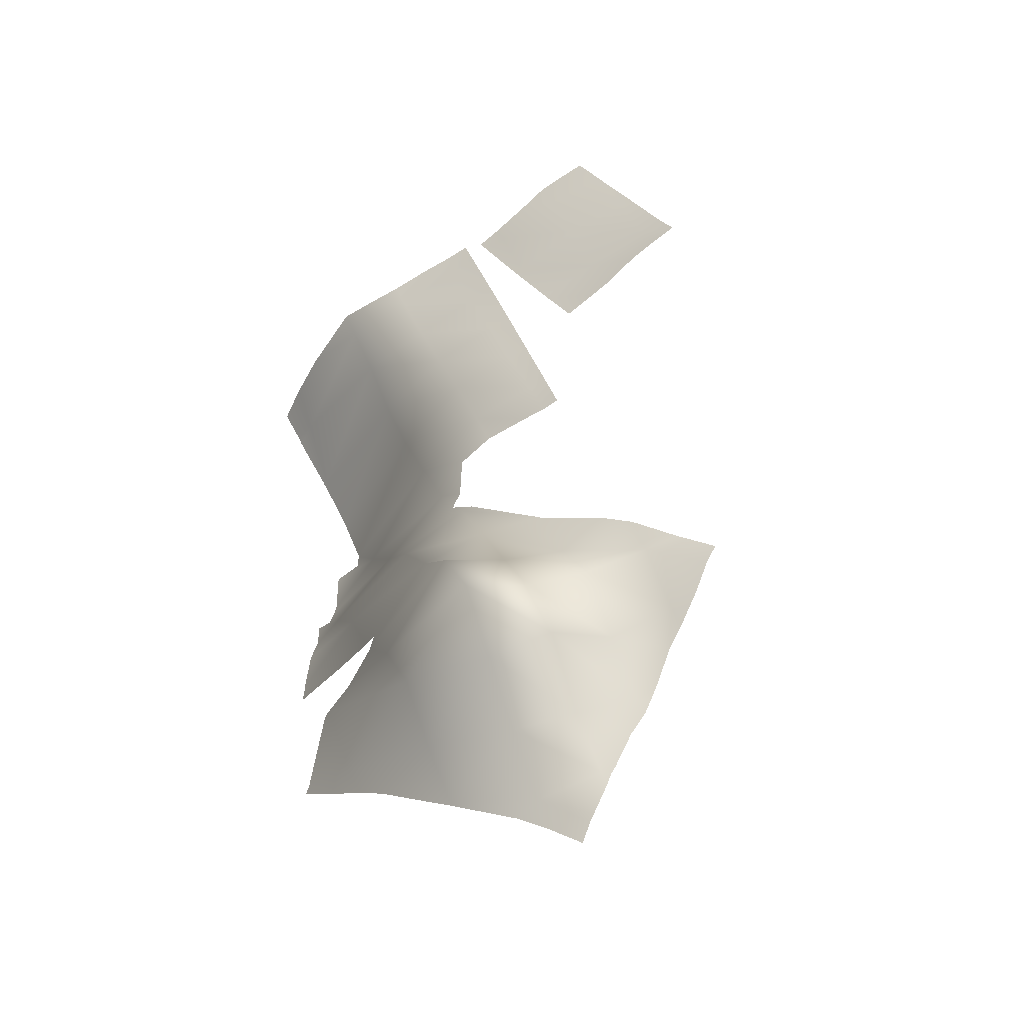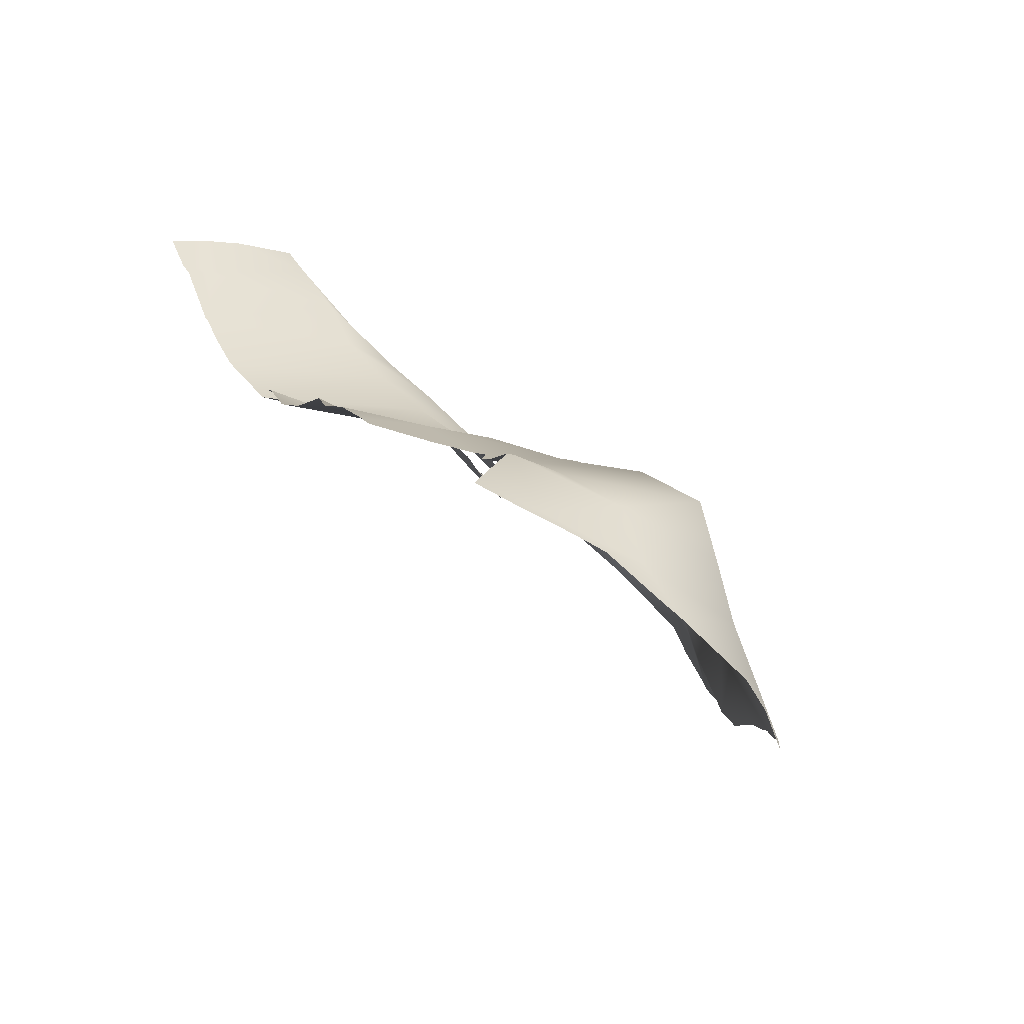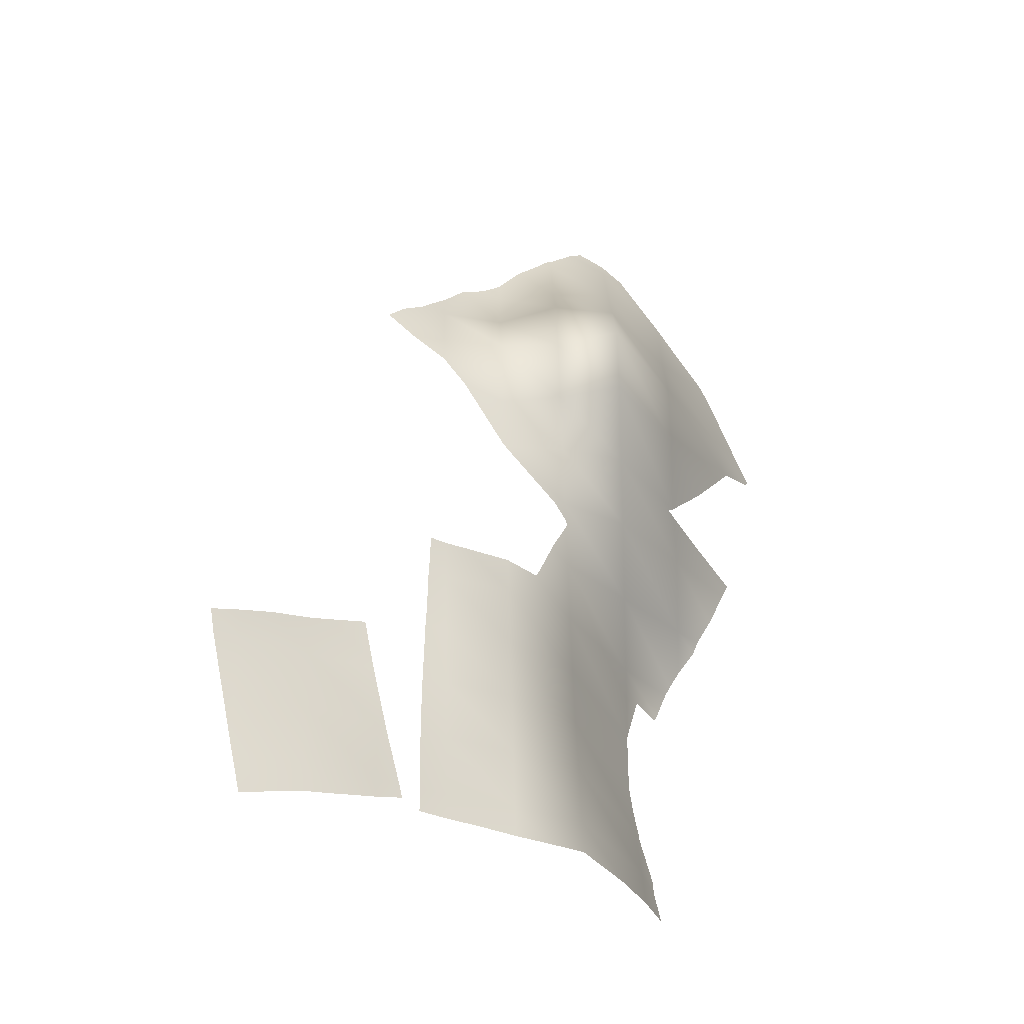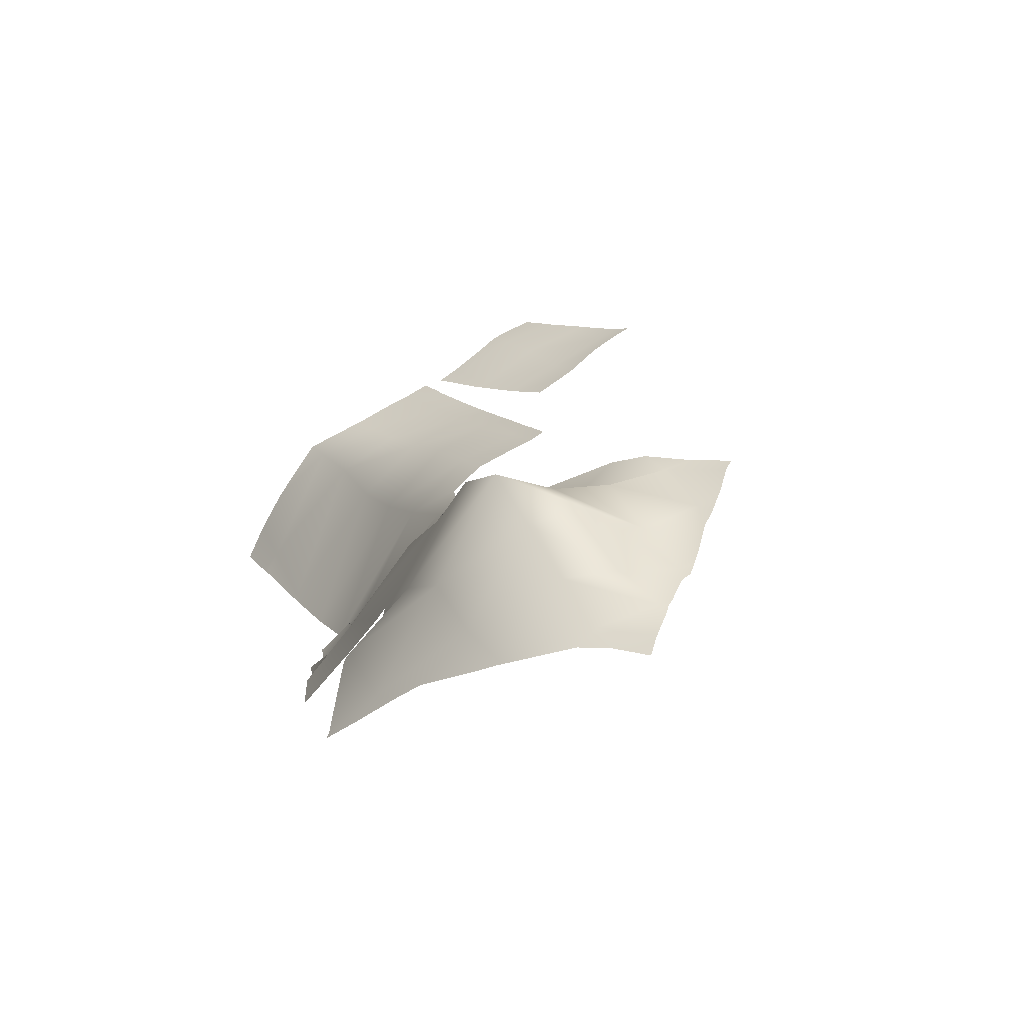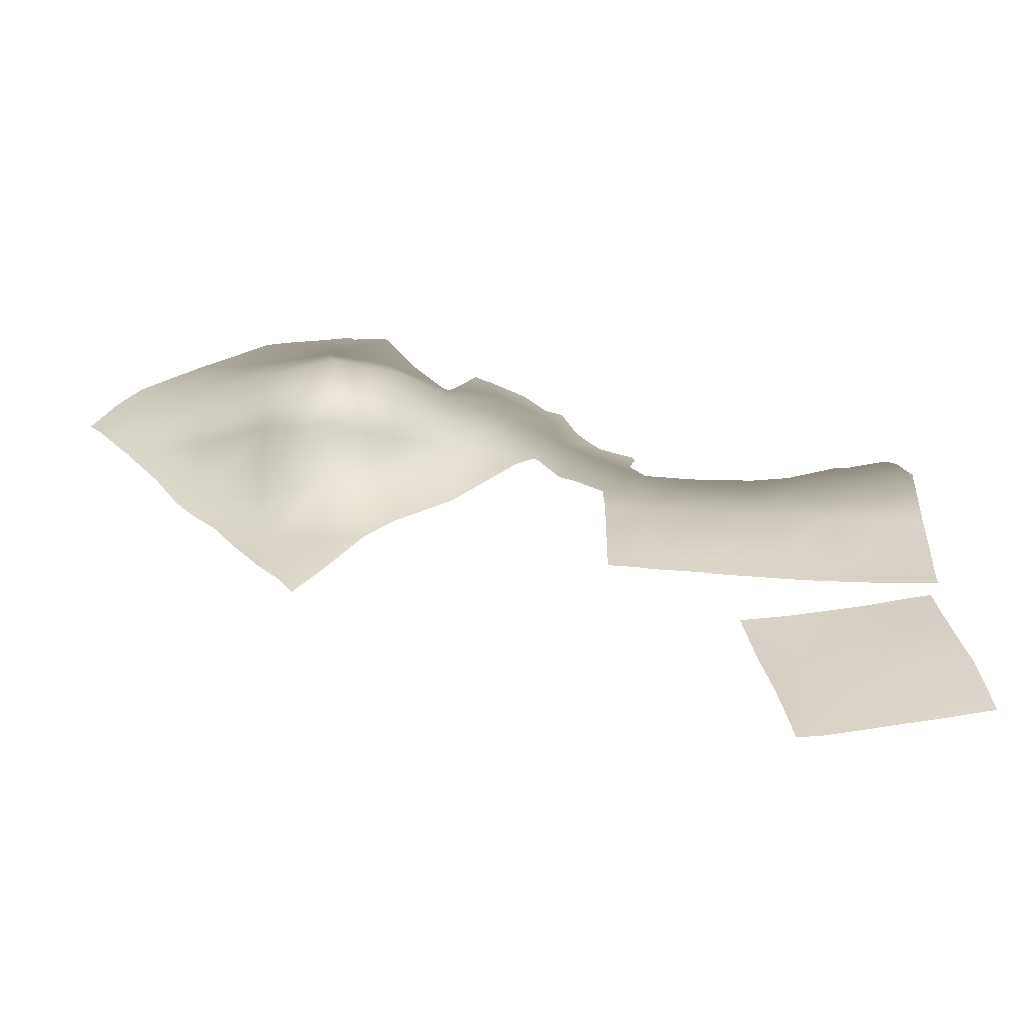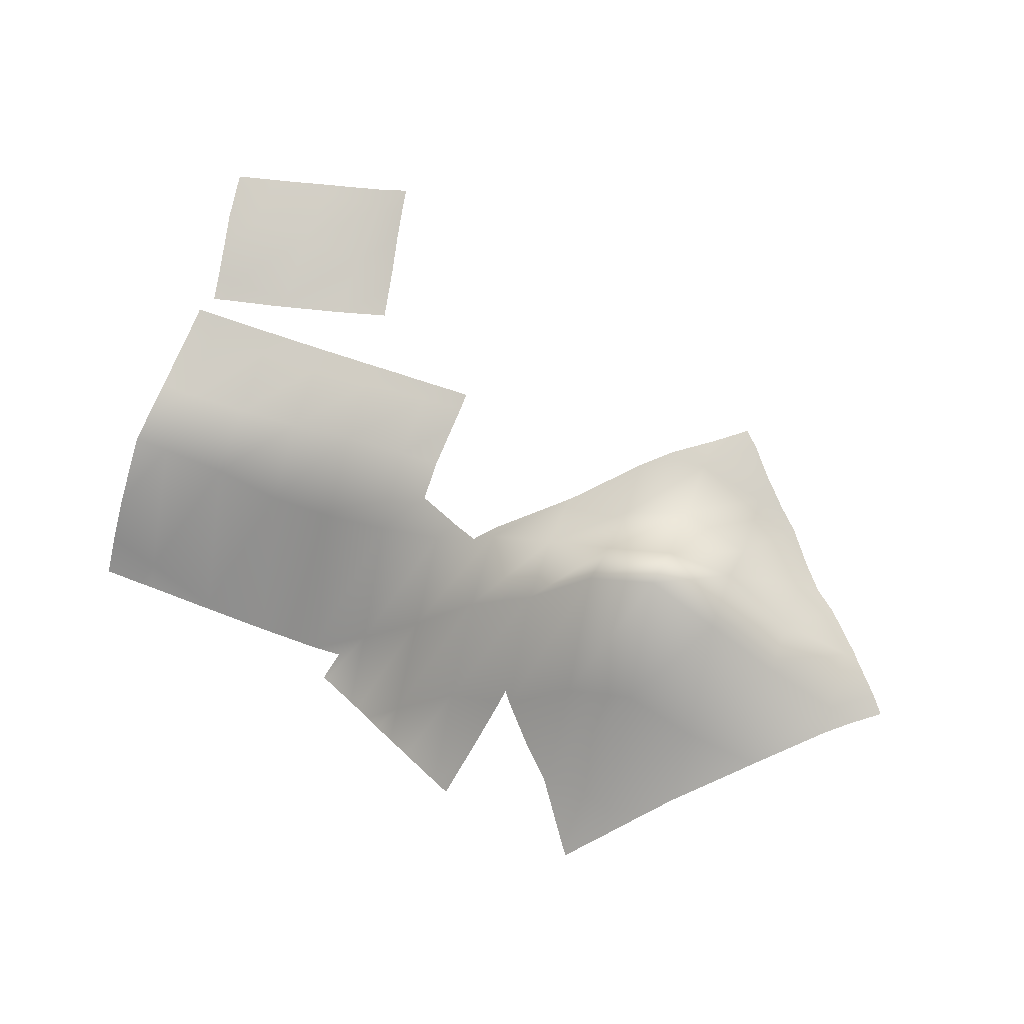
<metadata>
{"format":"obj","ext":"obj","renderer":"f3d","projection":"perspective","resolution":1024,"background":"white","views":[{"elev":35.5,"azim":69.1,"up":"+Y"},{"elev":46.9,"azim":49.8,"up":"+Z"},{"elev":54.5,"azim":-91.4,"up":"+Y"},{"elev":8.7,"azim":61.6,"up":"+Y"},{"elev":-24.7,"azim":171.3,"up":"+Z"},{"elev":43.4,"azim":19.5,"up":"+Y"}]}
</metadata>
<code>
g NewMesh_tris_261
v 9.279 -4.147 -4.673
v 9.28 -4.583 -2.712
v 7.325 -3.611 -6.626
v 7.331 -3.503 -4.681
v 7.327 -3.558 -2.71
v 7.32 -5.728 -0.751
v 5.371 -2.182 -8.573
v 5.377 -2.72 -6.632
v 5.379 -1.974 -4.685
v 5.374 -2.307 -2.709
v 5.367 -5.206 -0.7494
v 3.417 -1.318 -8.575
v 3.413 -1.65 -6.63
v 3.41 -1.649 -4.688
v 3.41 -1.082 -2.706
v 3.41 -4.235 -0.7482
v 3.408 -7.301 1.204
v 1.449 -2.234 -6.623
v 1.442 -2.074 -4.685
v 1.441 -1.548 -2.708
v 1.445 -4.646 -0.7492
v 1.447 -6.453 1.204
v -0.5108 -2.399 -4.674
v -0.5121 -3.049 -2.707
v -0.5103 -5.992 -0.7502
v -2.463 -2.791 -4.664
v 2.339 -8.518 2.269
v 1.448 -6.769 1.405
v 0.4241 -6.493 0.2697
v 1.259 -6.619 1.204
v -0.5103 -5.994 -0.7484
v 1.348 -6.636 1.303
v -2.419 -4.003 -2.752
v -2.378 -3.998 -2.706
v -2.465 -3.98 -2.803
v -1.477 -4.679 -1.739
v -0.512 -5.993 -0.7502
v -0.5112 -5.993 -0.7493
v -3.332 -4.047 -3.794
v 9.487 -4.116 -4.881
v 9.685 -4.308 -4.672
v 9.278 -4.068 -5.113
v 10.43 -4.783 -3.862
v 7.631 -3.466 -6.931
v 7.916 -3.668 -6.624
v 7.323 -3.227 -7.258
v 8.555 -3.688 -5.902
v 5.744 -2.03 -8.947
v 6.092 -2.275 -8.572
v 5.369 -1.785 -9.353
v 6.679 -2.526 -7.93
v 4.796 -1.226 -9.954
v 10.14 -5.038 -2.846
v 10.01 -5.015 -2.712
v 9.279 -5.071 -2.071
v 7.475 -5.755 -0.7511
v 7.32 -5.815 -0.6387
v 6.949 -5.981 -0.3805
v 5.363 -6.633 0.7514
v 4.587 -7.158 1.204
v 3.407 -8.003 1.868
v 2.49 -8.638 2.395
v 2.47 -8.652 2.406
v 10.78 -5.149 -3.49
v 4.132 -1.041 -10.23
v 3.416 -1.071 -9.589
v 2.344 -1.003 -8.572
v 1.453 -1.263 -7.89
v -0.4435 -2.208 -6.62
v -0.5038 -2.212 -6.568
v -0.7466 -2.279 -6.378
v -2.462 -2.702 -5.013
v -2.934 -2.95 -4.701
v -2.992 -2.981 -4.662
v -3.783 -3.682 -4.278
v 4.36 -1.032 -10.43
v -6.357 -1.174 -8.558
v -6.357 -1.976 -6.599
v -6.365 -3.681 -4.637
v -6.374 -6.976 -2.685
v -8.31 -1.055 -8.559
v -8.31 -1.878 -6.599
v -8.314 -3.722 -4.635
v -10.26 -0.9513 -8.559
v -10.26 -1.868 -6.6
v -10.26 -3.52 -4.635
v -12.21 -0.8095 -8.558
v -12.21 -1.787 -6.602
v -12.21 -2.875 -4.637
v -12.21 -7.411 -2.682
v -14.16 -0.615 -8.557
v -14.16 -1.601 -6.605
v -14.16 -2.518 -4.638
v -14.16 -6.164 -2.682
v -5.866 -0.9128 -9.049
v -6.357 -0.9052 -9.086
v -7.735 -0.7974 -9.134
v -8.31 -0.7827 -9.175
v -9.596 -0.6919 -9.225
v -10.26 -0.6518 -9.255
v -11.48 -0.5479 -9.29
v -12.21 -0.472 -9.301
v -13.4 -0.3453 -9.319
v -14.16 -0.2272 -9.305
v -6.376 -7.623 -2.151
v -8.304 -8.194 -2.696
v -8.25 -8.181 -2.683
v -8.317 -8.193 -2.696
v -6.857 -7.635 -2.203
v -10.19 -8.044 -2.757
v -10.26 -8.035 -2.758
v -11.3 -7.789 -2.682
v -12.21 -7.526 -2.585
v -12.3 -7.521 -2.59
v -14.16 -6.855 -2.304
v -14.54 -6.802 -2.301
v -14.94 -0.3008 -9.01
v -14.97 -0.5321 -8.558
v -15.03 -0.915 -7.693
v -15.11 -1.452 -6.605
v -15.18 -1.899 -5.585
v -15.24 -2.329 -4.64
v -15.42 -4.122 -3.377
v -15.54 -5.348 -2.682
v -15.57 -5.634 -2.549
v -14.91 -0.145 -9.315
v -15.64 -6.458 -2.165
v -4.994 -1.066 -8.86
v -5.018 -1.241 -8.557
v -5.062 -1.509 -7.897
v -5.153 -2.079 -6.601
v -5.24 -2.796 -5.766
v -5.345 -3.577 -4.64
v -5.532 -5.471 -3.528
v -5.64 -6.462 -2.686
v -5.713 -7.154 -2.157
v -4.982 -0.9768 -9.014
v -5.74 -7.413 -1.958
v -10.26 1.798 -14.43
v -10.26 0.8168 -12.48
v -12.21 1.988 -14.43
v -12.21 1.267 -12.48
v -12.21 0.0611 -10.52
v -14.17 1.507 -12.48
v -14.17 0.3821 -10.52
v -10.08 -0.04842 -10.71
v -10.26 -0.0546 -10.67
v -11.04 -0.05207 -10.52
v -12.21 -0.04279 -10.29
v -12.5 -0.03979 -10.24
v -14.17 0.04702 -9.876
v -10.26 2.127 -15.11
v -11.83 2.134 -14.81
v -12.21 2.143 -14.73
v -13.8 2.144 -14.43
v -14.17 2.155 -14.35
v -14.26 2.158 -14.33
v -9.431 2.038 -14.83
v -9.354 1.865 -14.43
v -9.5 2.193 -15.19
v -9.505 2.206 -15.22
v -9.186 1.438 -13.55
v -8.975 0.7513 -12.47
v -8.869 0.4764 -11.92
v -8.683 0.008364 -10.95
v -15.26 1.909 -13.3
v -15.1 1.607 -12.48
v -15.27 1.92 -13.33
v -15.41 2.18 -14.1
v -14.95 1.12 -11.69
v -14.72 0.4276 -10.52
v -14.63 0.1881 -10.06
v -14.58 0.04829 -9.796
v -0.5203 -3.038 -2.692
v -2.473 -4.032 -2.69
v -2.47 -6.337 -0.7337
v -4.419 -3.482 -4.642
v -4.428 -5.612 -2.689
v -4.43 -7.759 -0.7377
v -6.374 -6.976 -2.685
v -0.5182 -5.137 -1.296
v -0.8413 -6.043 -0.7334
v -1.279 -7.11 0.02899
v -1.962 -8.686 1.218
v -5.858 -3.629 -4.638
v -6.369 -5.169 -3.755
v -6.992 -7.373 -2.684
v -0.308 -2.93 -2.908
v -0.1378 -2.744 -2.692
v -0.5205 -2.926 -3.027
v 0.1852 -2.759 -2.517
v -1.455 -3.169 -3.721
v -2.471 -3.051 -4.222
v -3.931 -3.182 -5.131
v -3.224 -3.049 -4.648
v -4.415 -3.025 -5.31
v -2.714 -3.128 -4.409
v -5.014 -2.903 -5.577
v -5.258 -2.853 -5.686
v -2.337 -8.672 1.087
v -2.057 -8.72 1.218
v -2.468 -8.632 1.038
v -1.984 -8.724 1.257
v -3.672 -8.446 0.4638
v -4.427 -8.513 -0.004863
v -6.056 -8.719 -1.062
v -5.551 -8.665 -0.7389
v -6.378 -8.721 -1.246
v -4.96 -8.342 -0.2066
v -7.417 -8.4 -1.644
v -7.543 -8.42 -1.728
f 60 59 17
f 60 17 61
f 61 17 27
f 61 27 62
f 62 27 63
f 49 48 7
f 7 48 50
f 7 50 12
f 12 50 52
f 12 52 65
f 65 52 76
f 53 64 43
f 53 43 2
f 2 43 1
f 2 1 5
f 5 1 4
f 5 4 10
f 10 4 9
f 10 9 15
f 15 9 14
f 15 14 20
f 20 14 19
f 20 19 24
f 24 19 23
f 24 23 33
f 33 23 26
f 33 26 35
f 35 26 39
f 72 73 26
f 26 73 74
f 26 74 39
f 39 74 75
f 102 103 91
f 91 103 104
f 91 104 117
f 117 104 126
f 125 127 116
f 125 116 124
f 124 116 94
f 124 94 123
f 123 94 93
f 123 93 122
f 122 93 121
f 97 98 81
f 97 81 96
f 96 81 77
f 96 77 95
f 95 77 128
f 95 128 137
f 107 109 80
f 80 109 105
f 80 105 136
f 136 105 138
f 149 148 143
f 143 148 147
f 143 147 140
f 140 147 146
f 140 146 164
f 164 146 165
f 167 170 144
f 167 144 166
f 166 144 156
f 166 156 168
f 168 156 157
f 168 157 169
f 170 171 145
f 170 145 144
f 144 145 142
f 144 142 141
f 141 142 139
f 141 139 152
f 152 139 160
f 152 160 161
f 172 173 151
f 172 151 145
f 145 151 150
f 145 150 143
f 143 150 149
f 182 181 176
f 182 176 183
f 183 176 200
f 183 200 184
f 184 200 201
f 184 201 203
f 207 209 179
f 207 179 206
f 206 179 178
f 206 178 180
f 180 178 177
f 180 177 185
f 185 177 198
f 185 198 199
f 185 186 180
f 180 186 187
f 180 187 210
f 210 187 211
f 45 44 3
f 45 3 47
f 47 3 4
f 47 4 42
f 42 4 1
f 42 1 40
f 40 1 41
f 54 53 2
f 54 2 55
f 55 2 6
f 55 6 56
f 56 6 57
f 3 44 46
f 3 46 8
f 8 46 51
f 8 51 7
f 7 51 49
f 17 59 11
f 11 59 58
f 11 58 6
f 6 58 57
f 68 69 18
f 68 18 67
f 67 18 12
f 67 12 66
f 66 12 65
f 27 17 22
f 27 22 28
f 28 22 32
f 20 24 25
f 20 25 21
f 21 25 29
f 21 29 22
f 22 29 30
f 22 30 32
f 71 72 26
f 71 26 70
f 70 26 23
f 70 23 69
f 69 23 18
f 37 38 25
f 37 25 36
f 36 25 24
f 36 24 34
f 34 24 33
f 25 38 31
f 25 31 29
f 1 43 41
f 129 128 77
f 129 77 130
f 130 77 78
f 130 78 131
f 131 78 132
f 120 121 92
f 92 121 93
f 92 93 88
f 88 93 89
f 88 89 85
f 85 89 86
f 85 86 82
f 82 86 83
f 82 83 78
f 78 83 79
f 78 79 132
f 132 79 133
f 110 108 83
f 83 108 106
f 83 106 79
f 79 106 80
f 79 80 134
f 134 80 135
f 135 80 136
f 101 102 87
f 101 87 100
f 100 87 84
f 100 84 99
f 99 84 98
f 113 112 90
f 113 90 114
f 114 90 94
f 114 94 115
f 115 94 116
f 78 77 82
f 82 77 81
f 82 81 85
f 85 81 84
f 85 84 88
f 88 84 87
f 88 87 92
f 92 87 91
f 92 91 119
f 119 91 118
f 80 106 107
f 111 110 86
f 111 86 90
f 90 86 89
f 90 89 94
f 94 89 93
f 90 112 111
f 91 117 118
f 92 119 120
f 79 134 133
f 159 158 139
f 159 139 162
f 162 139 140
f 162 140 163
f 163 140 164
f 156 144 155
f 155 144 141
f 155 141 154
f 154 141 153
f 145 171 172
f 139 158 160
f 141 152 153
f 192 193 175
f 192 175 190
f 190 175 174
f 190 174 188
f 188 174 189
f 181 191 174
f 181 174 176
f 176 174 175
f 176 175 179
f 179 175 178
f 195 194 177
f 195 177 197
f 197 177 178
f 197 178 193
f 193 178 175
f 196 198 177
f 196 177 194
f 202 200 176
f 202 176 204
f 204 176 179
f 204 179 205
f 205 179 209
f 180 210 208
f 180 208 206
f 174 191 189
f 6 2 5
f 6 5 11
f 11 5 10
f 11 10 16
f 16 10 15
f 16 15 21
f 21 15 20
f 18 23 19
f 18 19 13
f 13 19 14
f 13 14 8
f 8 14 9
f 8 9 3
f 3 9 4
f 12 18 13
f 12 13 7
f 7 13 8
f 17 11 16
f 17 16 22
f 22 16 21
f 98 84 81
f 83 86 110
f 102 91 87
f 140 139 142
f 140 142 143
f 143 142 145

</code>
